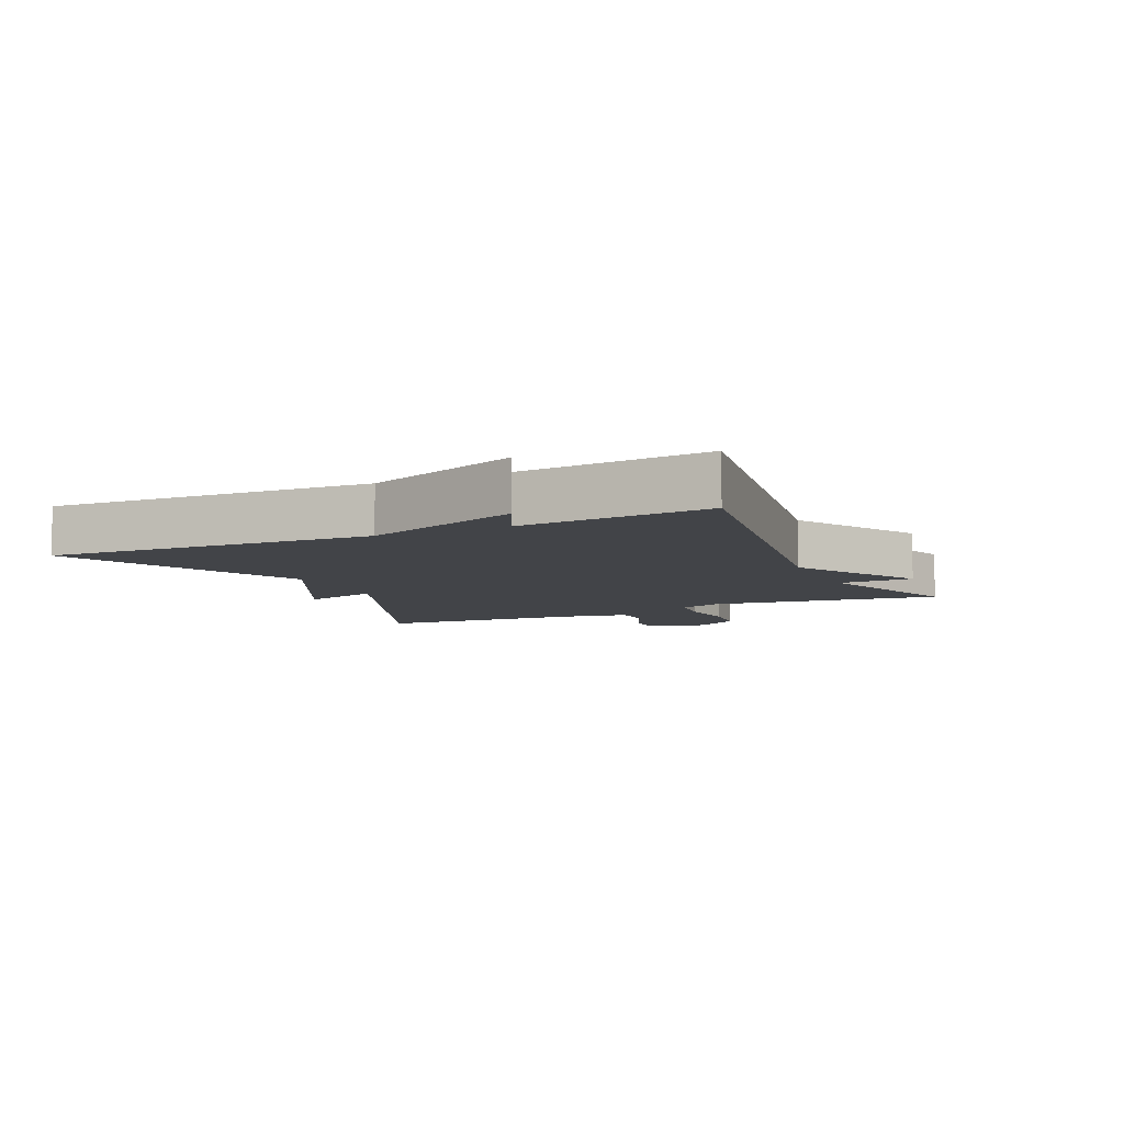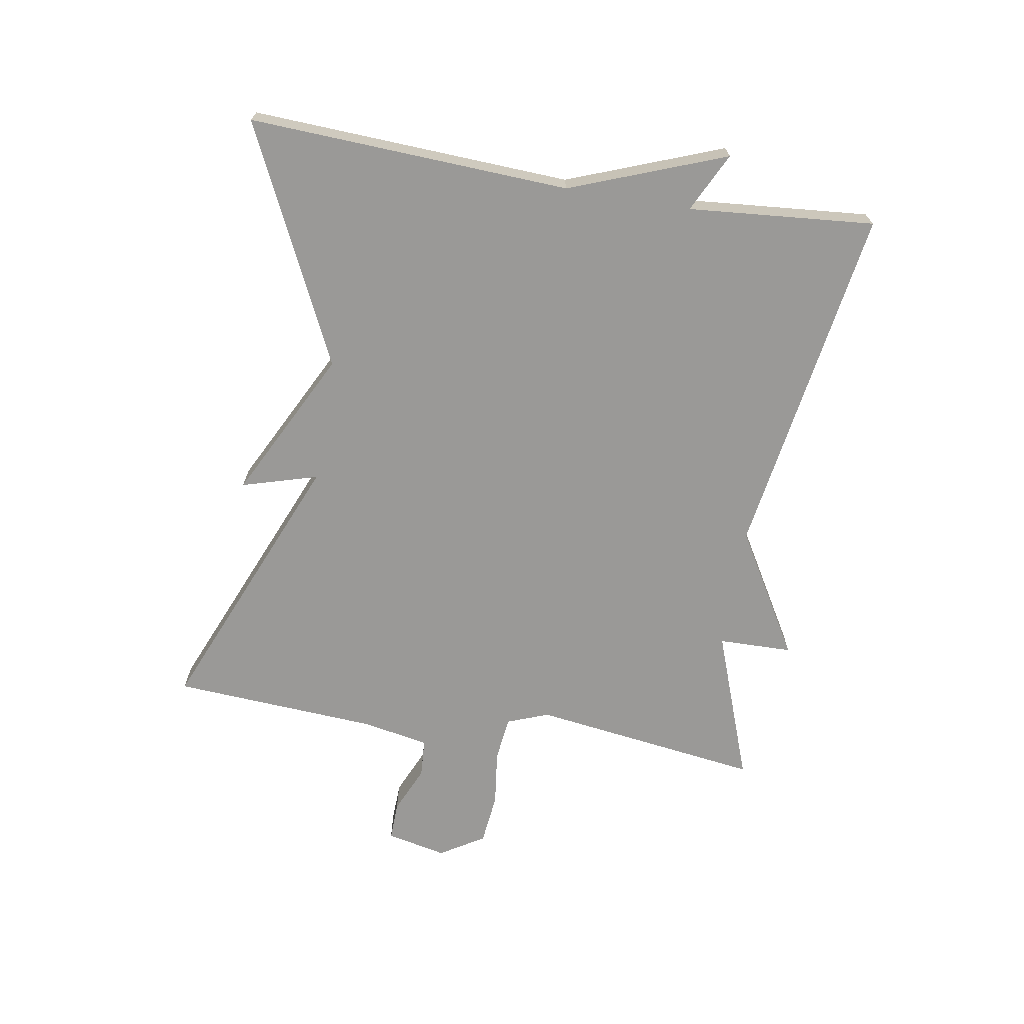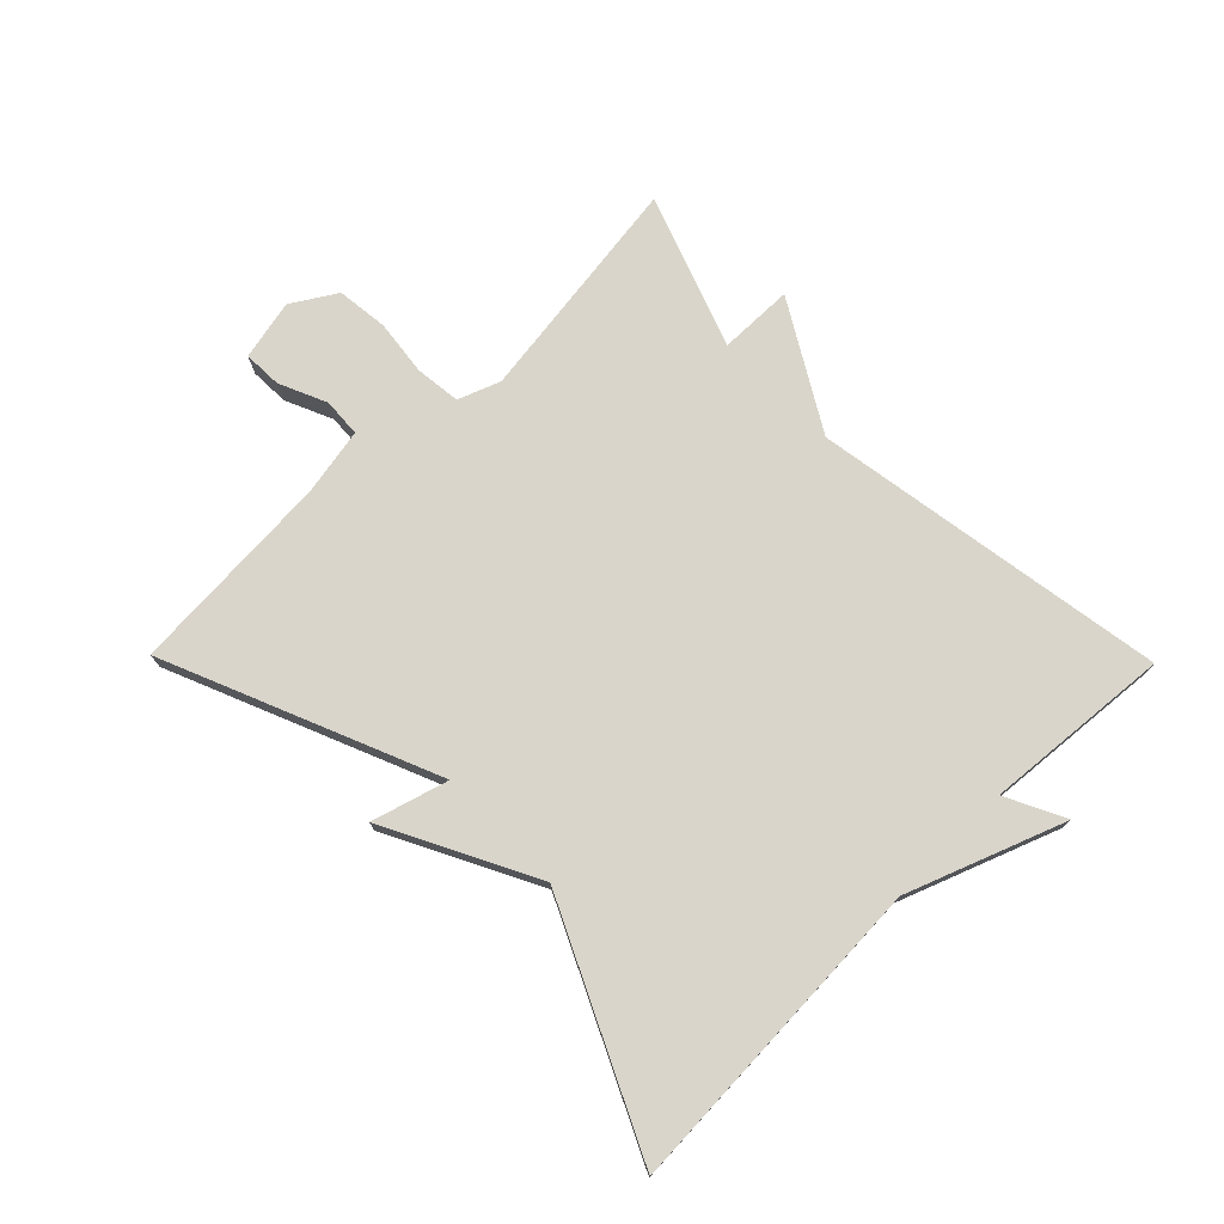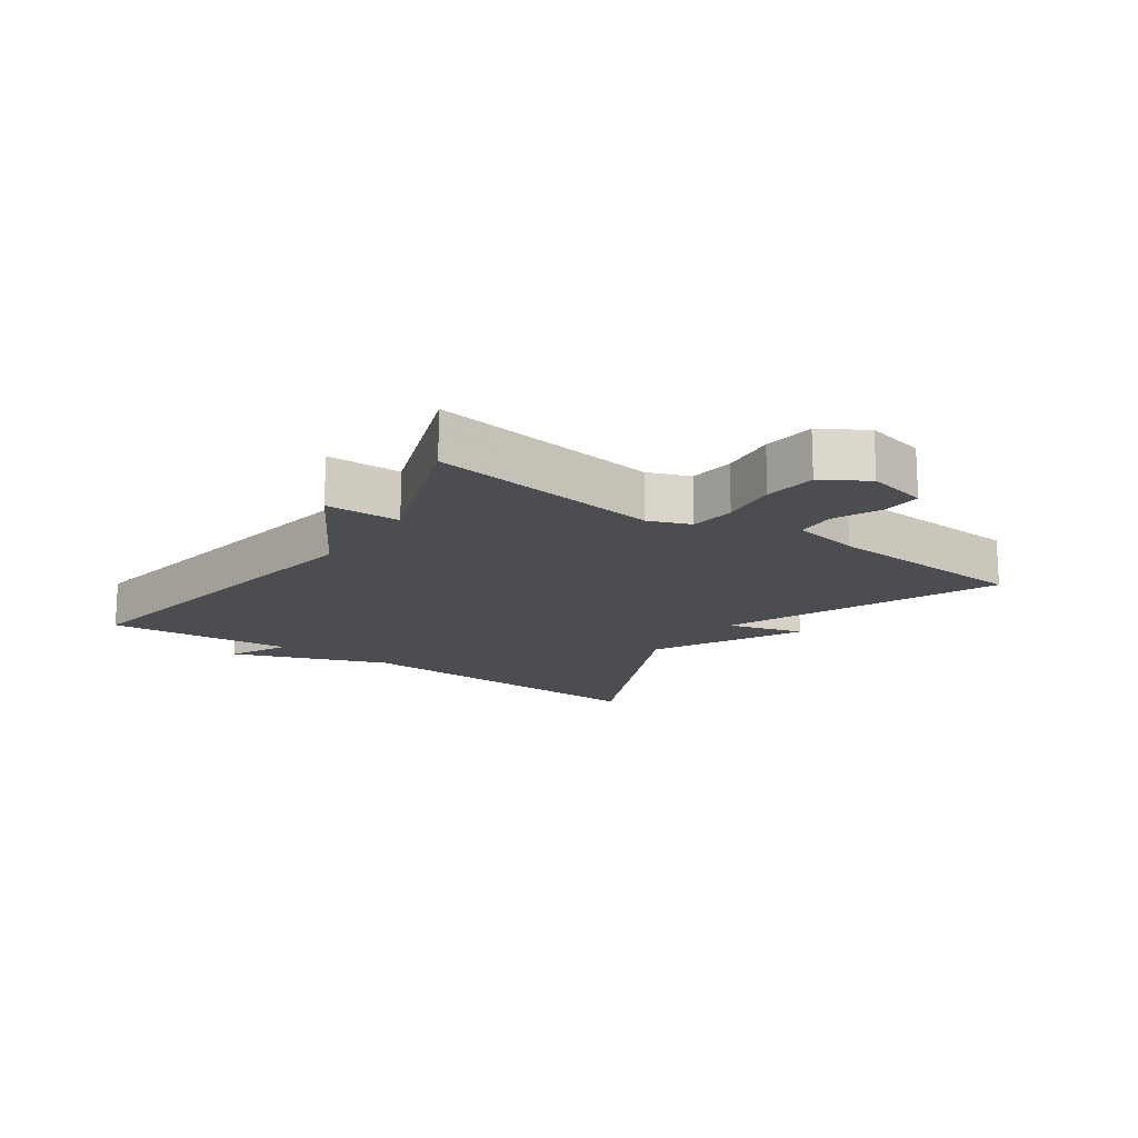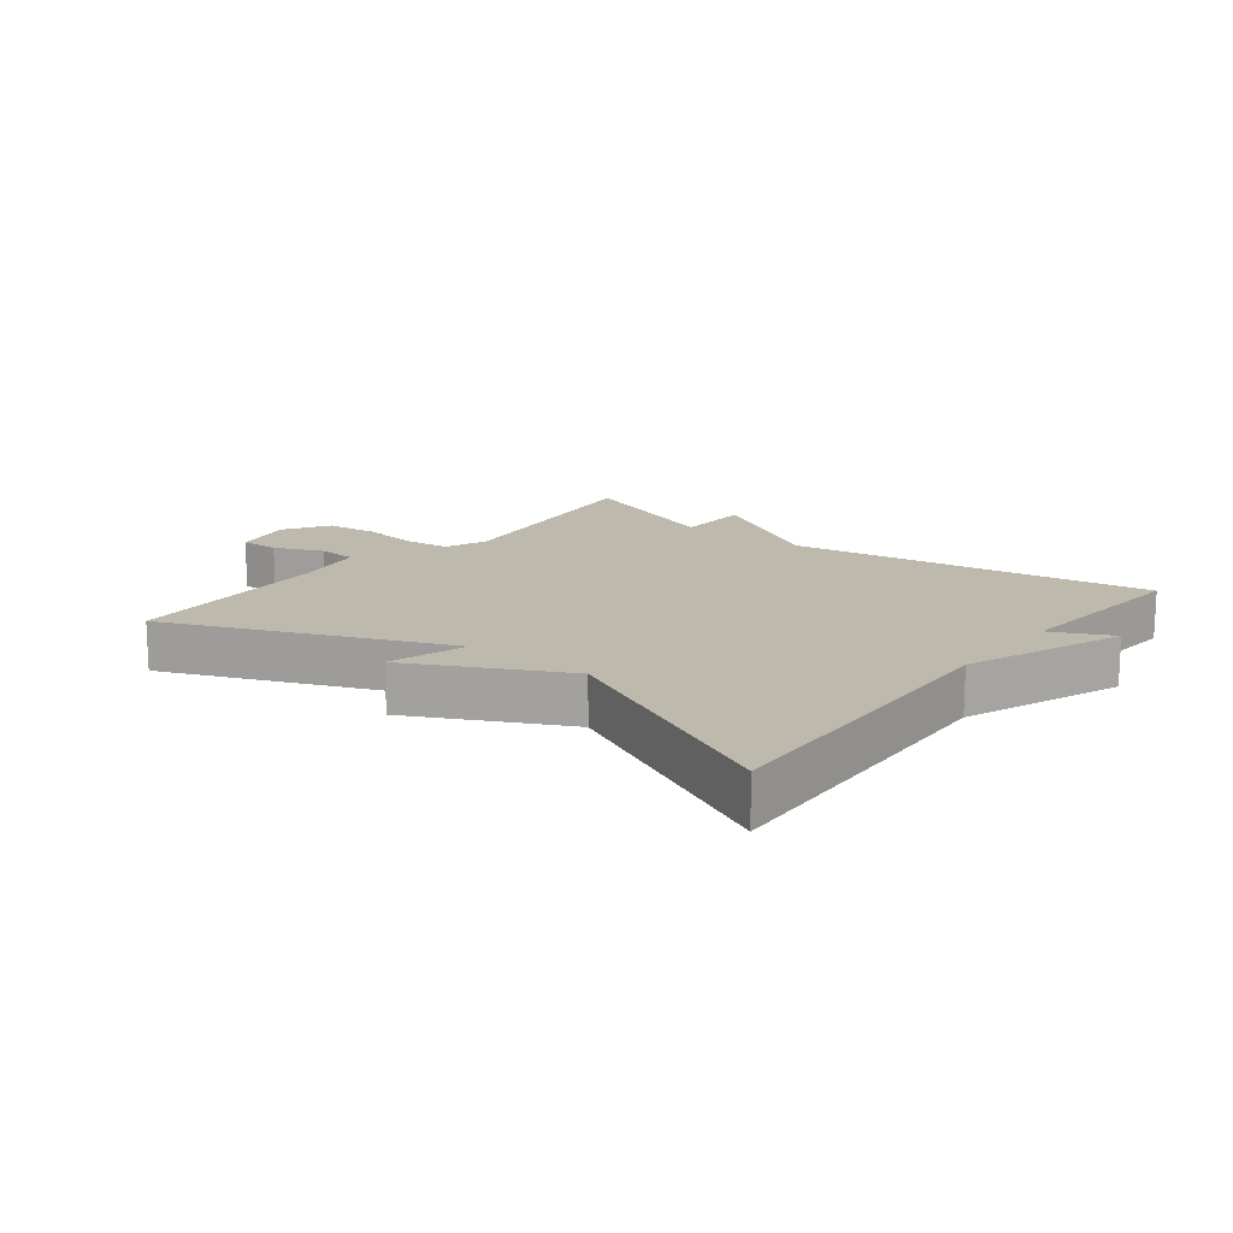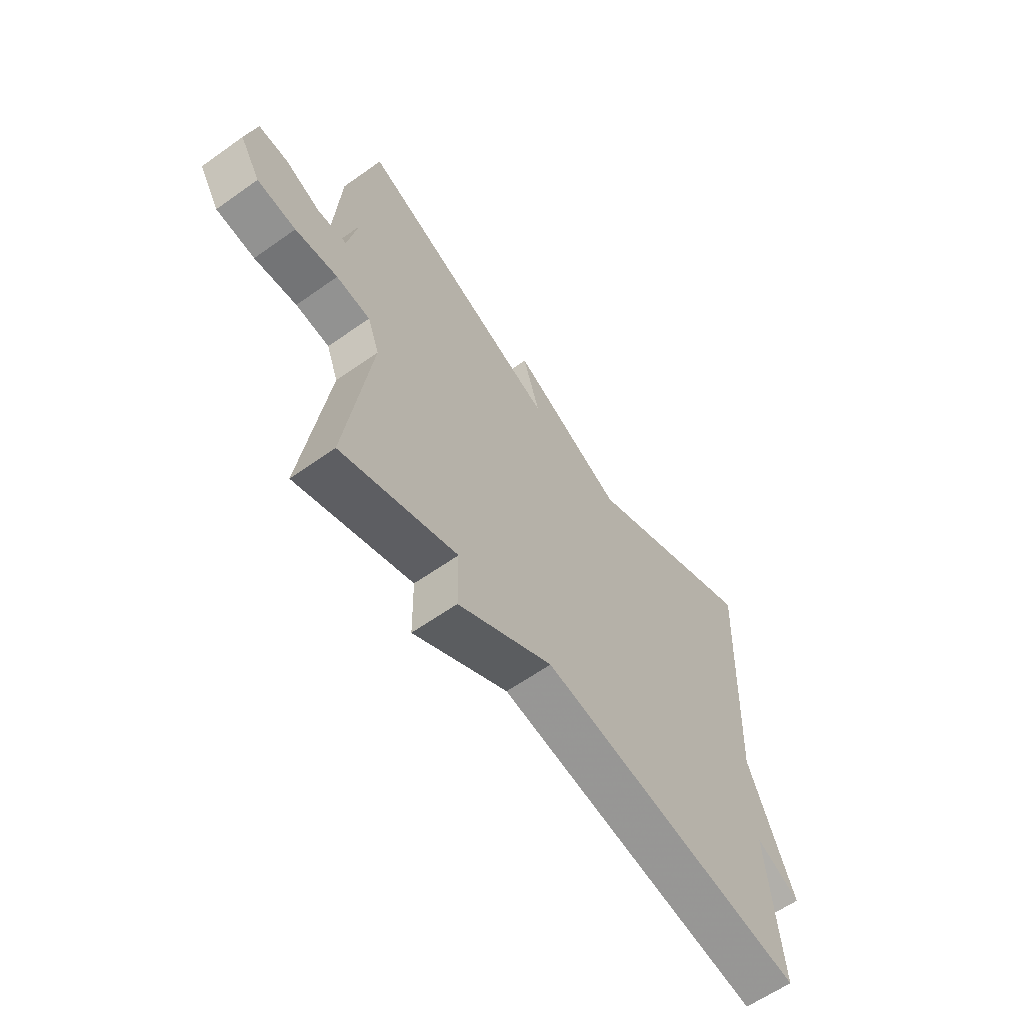
<metadata>
{"format":"obj","ext":"obj","renderer":"f3d","projection":"perspective","resolution":1024,"background":"white","views":[{"elev":-7.7,"azim":114.7,"up":"+Y"},{"elev":-68.9,"azim":80.5,"up":"+Y"},{"elev":74.7,"azim":45.5,"up":"+Y"},{"elev":-16.1,"azim":-125.1,"up":"+Y"},{"elev":15.2,"azim":38.4,"up":"+Y"},{"elev":-61.6,"azim":-54.2,"up":"+Z"}]}
</metadata>
<code>
v 0.5 0.07 -0.5
v -0.059 0.07 -0.412
v -0.257 0.07 -0.529
v -0.259 0.07 -0.412
v -0.5 0.07 -0.5
v -0.45 0.07 -0.137
v -0.475 0.07 -0.071
v -0.546 0.07 -0.063
v -0.635 0.07 -0.074
v -0.716 0.07 -0.065
v -0.759 0.07 0.005
v -0.738 0.07 0.1
v -0.677 0.07 0.098
v -0.602 0.07 0.065
v -0.541 0.07 0.069
v -0.521 0.07 0.175
v -0.5 0.07 0.5
v -0.074 0.07 0.322
v -0.109 0.07 0.442
v 0.126 0.07 0.322
v 0.5 0.07 0.5
v 0.475 0.07 -0.006
v 0.568 0.07 -0.252
v 0.475 0.07 -0.206
v 0.5 0 -0.5
v -0.059 0 -0.412
v -0.257 0 -0.529
v -0.259 0 -0.412
v -0.5 0 -0.5
v -0.45 0 -0.137
v -0.475 0 -0.071
v -0.546 0 -0.063
v -0.635 0 -0.074
v -0.716 0 -0.065
v -0.759 0 0.005
v -0.738 0 0.1
v -0.677 0 0.098
v -0.602 0 0.065
v -0.541 0 0.069
v -0.521 0 0.175
v -0.5 0 0.5
v -0.074 0 0.322
v -0.109 0 0.442
v 0.126 0 0.322
v 0.5 0 0.5
v 0.475 0 -0.006
v 0.568 0 -0.252
v 0.475 0 -0.206
f 22 23 24
f 20 21 22
f 20 22 24
f 19 20 24
f 18 19 24
f 24 1 2
f 18 24 2
f 17 18 2
f 16 17 2
f 12 13 14
f 11 12 14
f 10 11 14
f 9 10 14
f 8 9 14
f 7 8 14 15
f 4 5 6
f 4 6 7
f 2 3 4
f 7 15 16
f 4 7 16
f 2 4 16
f 48 47 46
f 46 45 44
f 48 46 44
f 48 44 43
f 48 43 42
f 26 25 48
f 26 48 42
f 26 42 41
f 26 41 40
f 38 37 36
f 38 36 35
f 38 35 34
f 38 34 33
f 38 33 32
f 39 38 32 31
f 30 29 28
f 31 30 28
f 28 27 26
f 40 39 31
f 40 31 28
f 40 28 26
f 1 25 26 2
f 2 26 27 3
f 3 27 28 4
f 4 28 29 5
f 5 29 30 6
f 6 30 31 7
f 7 31 32 8
f 8 32 33 9
f 9 33 34 10
f 10 34 35 11
f 11 35 36 12
f 12 36 37 13
f 13 37 38 14
f 14 38 39 15
f 15 39 40 16
f 16 40 41 17
f 17 41 42 18
f 18 42 43 19
f 19 43 44 20
f 20 44 45 21
f 21 45 46 22
f 22 46 47 23
f 23 47 48 24
f 24 48 25 1

</code>
